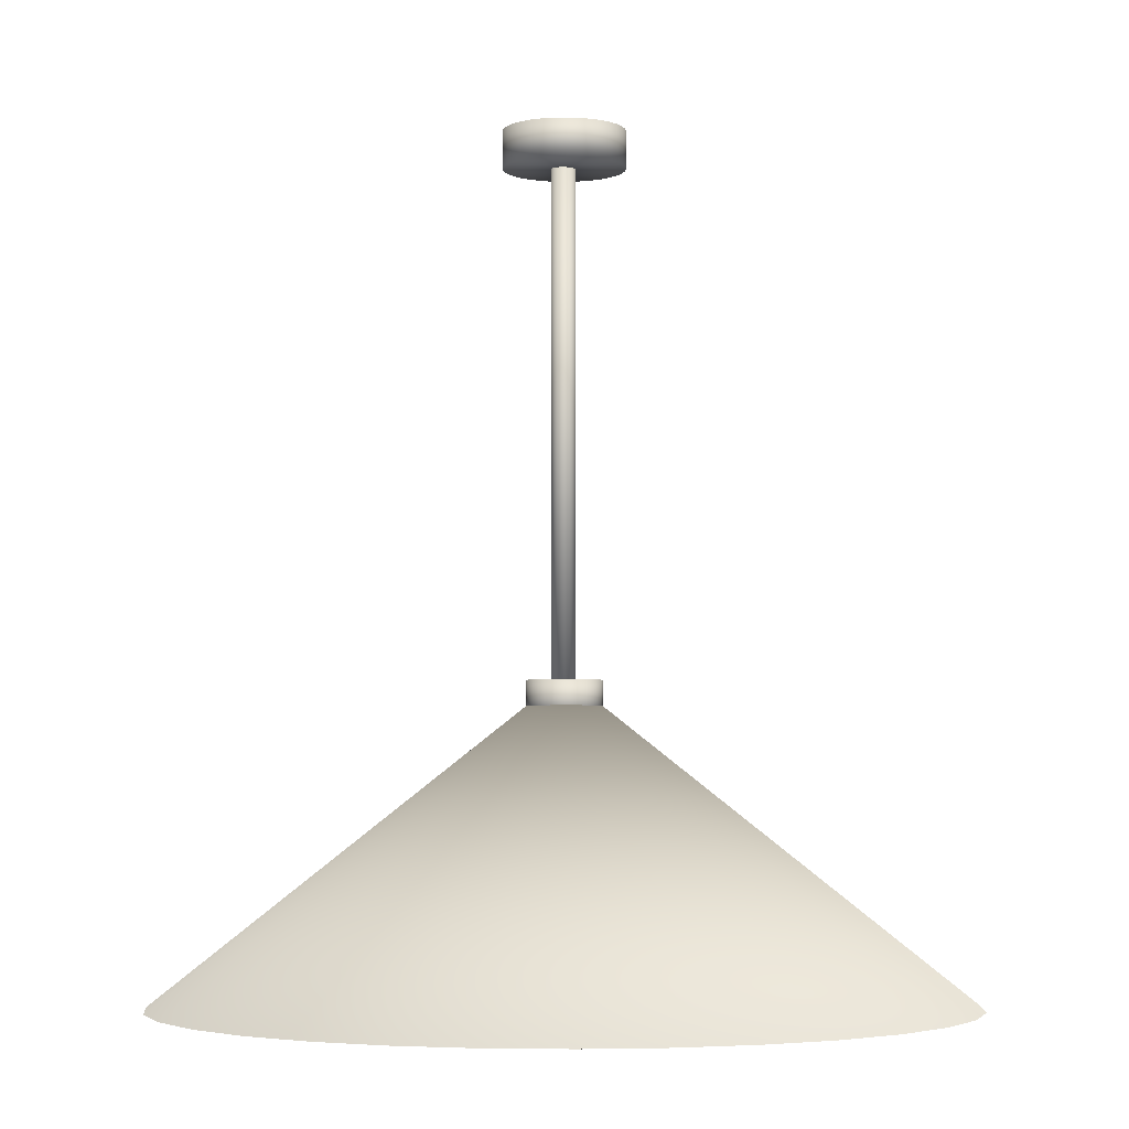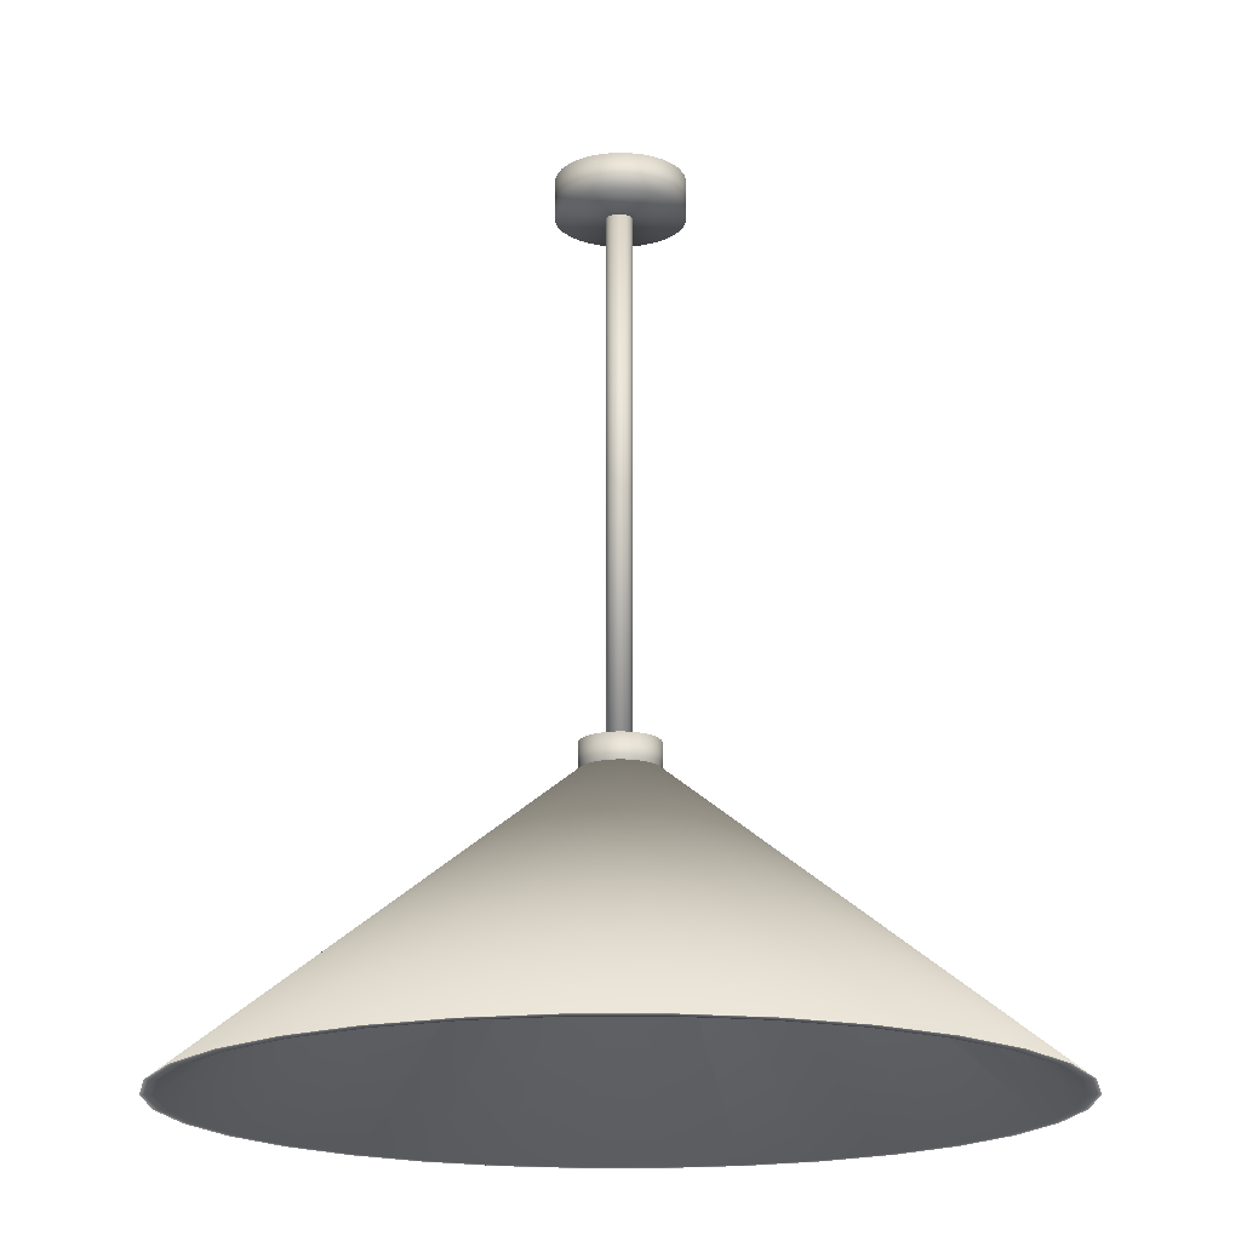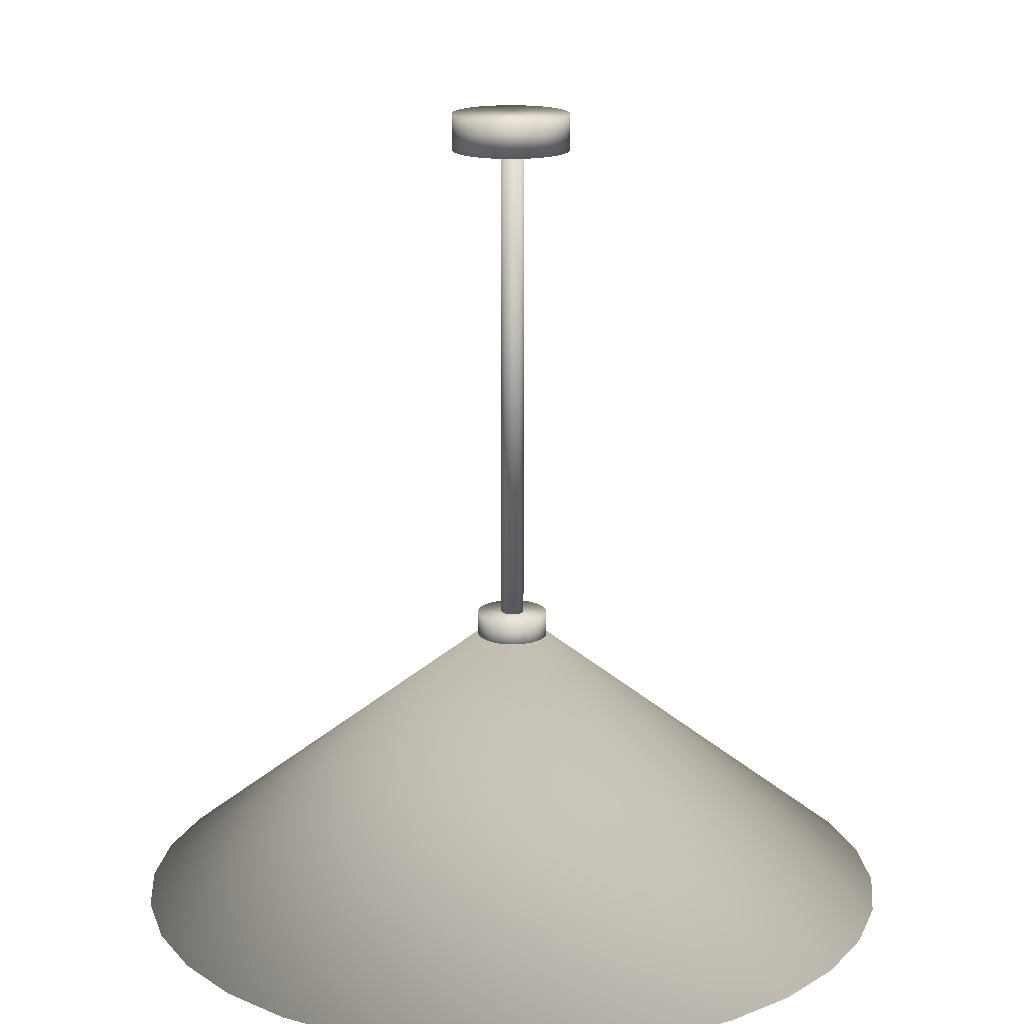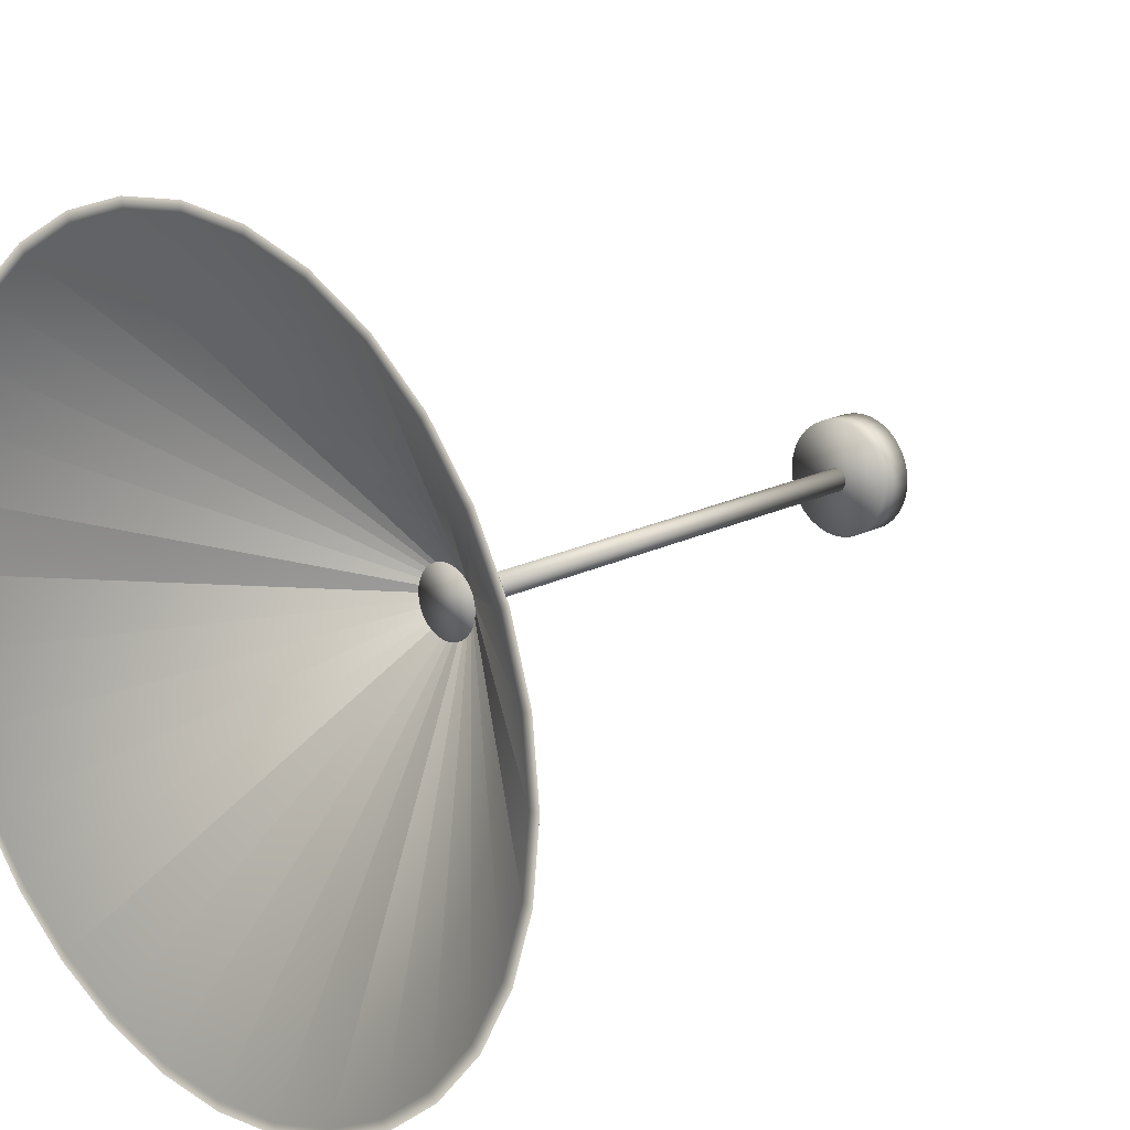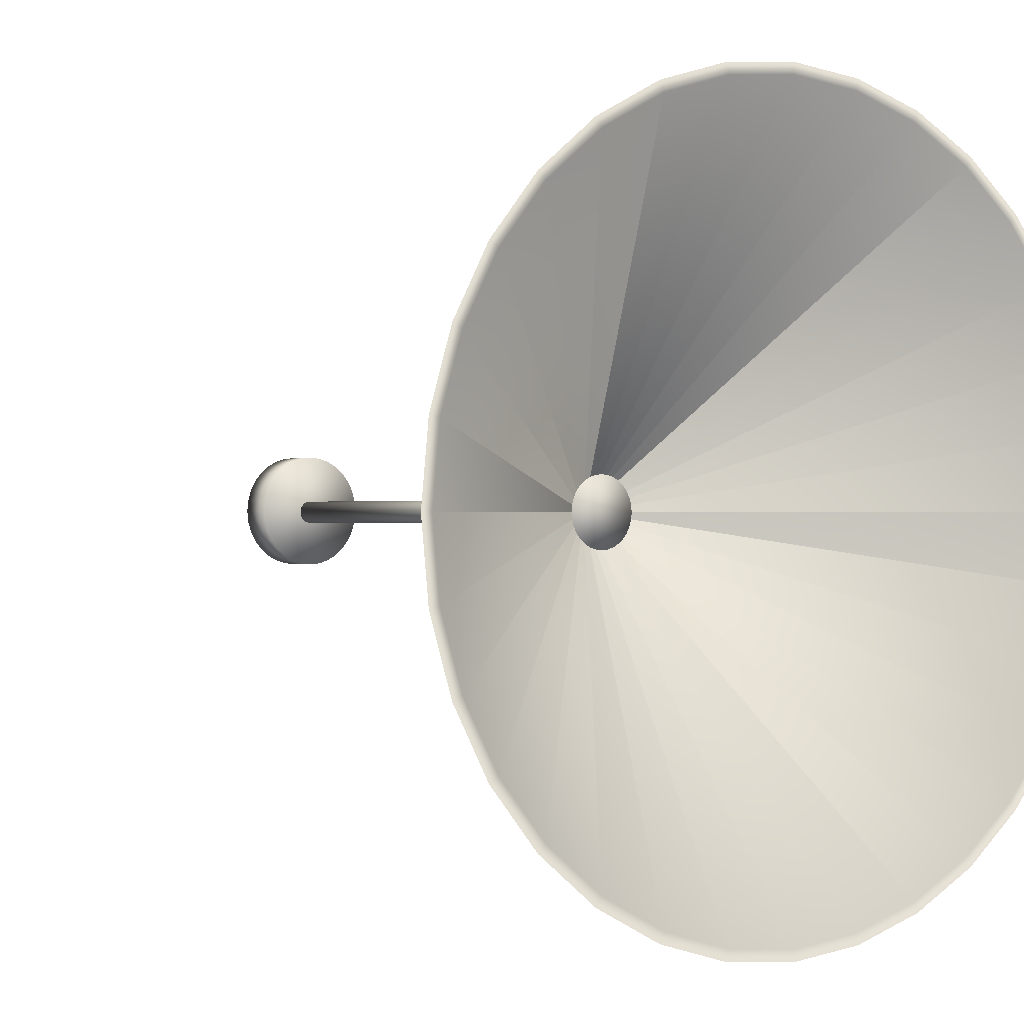
<metadata>
{"format":"obj","ext":"obj","renderer":"f3d","projection":"perspective","resolution":1024,"background":"white","views":[{"elev":-4.0,"azim":9.8,"up":"+Y"},{"elev":-17.9,"azim":-5.4,"up":"+Y"},{"elev":16.8,"azim":102.2,"up":"+Y"},{"elev":18.3,"azim":45.1,"up":"+Z"},{"elev":-0.0,"azim":-36.1,"up":"+Z"}]}
</metadata>
<code>
g Cone
v 0 0.007888 -1.76
v 0.3434 0.007888 -1.726
v 0.6736 0.007888 -1.626
v 0.9779 0.007888 -1.464
v 1.245 0.007888 -1.245
v 1.464 0.007888 -0.9779
v 1.626 0.007888 -0.6736
v 1.726 0.007888 -0.3434
v 1.76 0.007888 0
v 1.726 0.007888 0.3434
v 1.626 0.007888 0.6736
v 1.464 0.007888 0.9779
v 1.245 0.007888 1.245
v 0.9779 0.007888 1.464
v 0.6736 0.007888 1.626
v 0.3434 0.007888 1.726
v -0 0.007888 1.76
v -0.3434 0.007888 1.726
v -0.6736 0.007888 1.626
v -0.9779 0.007888 1.464
v -1.245 0.007888 1.245
v -1.464 0.007888 0.9779
v -1.626 0.007888 0.6736
v -1.726 0.007888 0.3434
v -1.76 0.007888 -0
v -1.726 0.007888 -0.3434
v -1.626 0.007888 -0.6736
v -1.464 0.007888 -0.9779
v -1.245 0.007888 -1.245
v -0.9779 0.007888 -1.464
v -0.6736 0.007888 -1.626
v -0.3434 0.007888 -1.726
v 0 1.404 0
v 0 0.007888 -1.76
v 0.3434 0.007888 -1.726
v 0.6736 0.007888 -1.626
v 0.9779 0.007888 -1.464
v 1.245 0.007888 -1.245
v 1.464 0.007888 -0.9779
v 1.626 0.007888 -0.6736
v 1.726 0.007888 -0.3434
v 1.76 0.007888 0
v 1.726 0.007888 0.3434
v 1.626 0.007888 0.6736
v 1.464 0.007888 0.9779
v 1.245 0.007888 1.245
v 0.9779 0.007888 1.464
v 0.6736 0.007888 1.626
v 0.3434 0.007888 1.726
v -0 0.007888 1.76
v -0.3434 0.007888 1.726
v -0.6736 0.007888 1.626
v -0.9779 0.007888 1.464
v -1.245 0.007888 1.245
v -1.464 0.007888 0.9779
v -1.626 0.007888 0.6736
v -1.726 0.007888 0.3434
v -1.76 0.007888 -0
v -1.726 0.007888 -0.3434
v -1.626 0.007888 -0.6736
v -1.464 0.007888 -0.9779
v -1.245 0.007888 -1.245
v -0.9779 0.007888 -1.464
v -0.6736 0.007888 -1.626
v -0.3434 0.007888 -1.726
v -0 0.007888 -1.71
v 0.3336 0.007888 -1.677
v 0.6545 0.007888 -1.58
v 0.9501 0.007888 -1.422
v 1.209 0.007888 -1.209
v 1.422 0.007888 -0.9501
v 1.58 0.007888 -0.6545
v 1.677 0.007888 -0.3336
v 1.71 0.007888 0
v 1.677 0.007888 0.3336
v 1.58 0.007888 0.6545
v 1.422 0.007888 0.9501
v 1.209 0.007888 1.209
v 0.9501 0.007888 1.422
v 0.6545 0.007888 1.58
v 0.3336 0.007888 1.677
v -0 0.007888 1.71
v -0.3336 0.007888 1.677
v -0.6545 0.007888 1.58
v -0.9501 0.007888 1.422
v -1.209 0.007888 1.209
v -1.422 0.007888 0.9501
v -1.58 0.007888 0.6545
v -1.677 0.007888 0.3336
v -1.71 0.007888 -0
v -1.677 0.007888 -0.3336
v -1.58 0.007888 -0.6545
v -1.422 0.007888 -0.9501
v -1.209 0.007888 -1.209
v -0.9501 0.007888 -1.422
v -0.6545 0.007888 -1.58
v -0.3336 0.007888 -1.677
v 0 1.354 0
v 0 1.354 0
v 0 1.354 0
v 0 1.354 0
v 0 1.354 0
v 0 1.354 0
v 0 1.354 0
v 0 1.354 0
v 0 1.354 -0
v 0 1.354 0
v 0 1.354 0
v 0 1.354 0
v 0 1.354 0
v 0 1.354 0
v 0 1.354 0
v 0 1.354 0
v 0 1.354 0
v 0 1.354 0
v 0 1.354 0
v 0 1.354 0
v 0 1.354 0
v 0 1.354 0
v 0 1.354 0
v 0 1.354 0
v 0 1.354 -0
v 0 1.354 0
v 0 1.354 0
v 0 1.354 0
v 0 1.354 0
v 0 1.354 0
v 0 1.354 0
v 0 1.354 0
f 1 33 2
f 2 33 3
f 3 33 4
f 4 33 5
f 5 33 6
f 6 33 7
f 7 33 8
f 8 33 9
f 9 33 10
f 10 33 11
f 11 33 12
f 12 33 13
f 13 33 14
f 14 33 15
f 15 33 16
f 16 33 17
f 17 33 18
f 18 33 19
f 19 33 20
f 20 33 21
f 21 33 22
f 22 33 23
f 23 33 24
f 24 33 25
f 25 33 26
f 26 33 27
f 27 33 28
f 28 33 29
f 29 33 30
f 30 33 31
f 13 14 47 46
f 31 33 32
f 32 33 1
f 62 63 95 94
f 20 21 54 53
f 27 28 61 60
f 7 8 41 40
f 1 2 35 34
f 14 15 48 47
f 21 22 55 54
f 28 29 62 61
f 8 9 42 41
f 15 16 49 48
f 22 23 56 55
f 2 3 36 35
f 29 30 63 62
f 9 10 43 42
f 16 17 50 49
f 23 24 57 56
f 3 4 37 36
f 30 31 64 63
f 10 11 44 43
f 17 18 51 50
f 24 25 58 57
f 4 5 38 37
f 31 32 65 64
f 11 12 45 44
f 18 19 52 51
f 25 26 59 58
f 5 6 39 38
f 32 1 34 65
f 12 13 46 45
f 19 20 53 52
f 26 27 60 59
f 6 7 40 39
f 75 76 108 107
f 49 50 82 81
f 36 37 69 68
f 63 64 96 95
f 50 51 83 82
f 37 38 70 69
f 64 65 97 96
f 51 52 84 83
f 38 39 71 70
f 65 34 66 97
f 52 53 85 84
f 39 40 72 71
f 53 54 86 85
f 40 41 73 72
f 54 55 87 86
f 41 42 74 73
f 55 56 88 87
f 42 43 75 74
f 56 57 89 88
f 43 44 76 75
f 57 58 90 89
f 44 45 77 76
f 58 59 91 90
f 45 46 78 77
f 59 60 92 91
f 46 47 79 78
f 60 61 93 92
f 47 48 80 79
f 34 35 67 66
f 61 62 94 93
f 48 49 81 80
f 35 36 68 67
f 98 99 100 101 102 103 104 105 106 107 108 109 110 111 112 113 114 115 116 117 118 119 120 121 122 123 124 125 126 127 128 129
f 89 90 122 121
f 76 77 109 108
f 90 91 123 122
f 77 78 110 109
f 91 92 124 123
f 78 79 111 110
f 92 93 125 124
f 79 80 112 111
f 66 67 99 98
f 93 94 126 125
f 80 81 113 112
f 67 68 100 99
f 94 95 127 126
f 81 82 114 113
f 68 69 101 100
f 95 96 128 127
f 82 83 115 114
f 69 70 102 101
f 96 97 129 128
f 83 84 116 115
f 70 71 103 102
f 97 66 98 129
f 84 85 117 116
f 71 72 104 103
f 85 86 118 117
f 72 73 105 104
f 86 87 119 118
f 73 74 106 105
f 87 88 120 119
f 74 75 107 106
f 88 89 121 120
g Cylinder
v -0.000382 1.224 -0.1637
v -0.000382 1.384 -0.1637
v 0.03135 1.224 -0.1606
v 0.03135 1.384 -0.1606
v 0.06187 1.224 -0.1513
v 0.06187 1.384 -0.1513
v 0.08999 1.224 -0.1363
v 0.08999 1.384 -0.1363
v 0.1146 1.224 -0.116
v 0.1146 1.384 -0.116
v 0.1349 1.224 -0.09139
v 0.1349 1.384 -0.09139
v 0.1499 1.224 -0.06327
v 0.1499 1.384 -0.06327
v 0.1592 1.224 -0.03275
v 0.1592 1.384 -0.03275
v 0.1623 1.224 -0.001019
v 0.1623 1.384 -0.001019
v 0.1592 1.224 0.03071
v 0.1592 1.384 0.03071
v 0.1499 1.224 0.06123
v 0.1499 1.384 0.06123
v 0.1349 1.224 0.08935
v 0.1349 1.384 0.08935
v 0.1146 1.224 0.114
v 0.1146 1.384 0.114
v 0.08999 1.224 0.1342
v 0.08999 1.384 0.1342
v 0.06187 1.224 0.1493
v 0.06187 1.384 0.1493
v 0.03135 1.224 0.1585
v 0.03135 1.384 0.1585
v -0.000382 1.224 0.1616
v -0.000382 1.384 0.1616
v -0.03212 1.224 0.1585
v -0.03212 1.384 0.1585
v -0.06263 1.224 0.1493
v -0.06263 1.384 0.1493
v -0.09075 1.224 0.1342
v -0.09075 1.384 0.1342
v -0.1154 1.224 0.114
v -0.1154 1.384 0.114
v -0.1356 1.224 0.08935
v -0.1356 1.384 0.08935
v -0.1507 1.224 0.06123
v -0.1507 1.384 0.06123
v -0.1599 1.224 0.03071
v -0.1599 1.384 0.03071
v -0.163 1.224 -0.001019
v -0.163 1.384 -0.001019
v -0.1599 1.224 -0.03275
v -0.1599 1.384 -0.03275
v -0.1507 1.224 -0.06327
v -0.1507 1.384 -0.06327
v -0.1356 1.224 -0.09139
v -0.1356 1.384 -0.09139
v -0.1154 1.224 -0.116
v -0.1154 1.384 -0.116
v -0.09075 1.224 -0.1363
v -0.09075 1.384 -0.1363
v -0.06263 1.224 -0.1513
v -0.06263 1.384 -0.1513
v -0.03212 1.224 -0.1606
v -0.03212 1.384 -0.1606
f 130 131 133 132
f 132 133 135 134
f 134 135 137 136
f 136 137 139 138
f 138 139 141 140
f 140 141 143 142
f 142 143 145 144
f 144 145 147 146
f 146 147 149 148
f 148 149 151 150
f 150 151 153 152
f 152 153 155 154
f 154 155 157 156
f 156 157 159 158
f 158 159 161 160
f 160 161 163 162
f 162 163 165 164
f 164 165 167 166
f 166 167 169 168
f 168 169 171 170
f 170 171 173 172
f 172 173 175 174
f 174 175 177 176
f 176 177 179 178
f 178 179 181 180
f 180 181 183 182
f 182 183 185 184
f 184 185 187 186
f 186 187 189 188
f 188 189 191 190
f 133 131 193 191 189 187 185 183 181 179 177 175 173 171 169 167 165 163 161 159 157 155 153 151 149 147 145 143 141 139 137 135
f 190 191 193 192
f 192 193 131 130
f 130 132 134 136 138 140 142 144 146 148 150 152 154 156 158 160 162 164 166 168 170 172 174 176 178 180 182 184 186 188 190 192
g Cylinder.001
v -0.005193 1.382 -0.05351
v -0.005193 3.596 -0.05351
v 0.005076 1.382 -0.0525
v 0.005076 3.596 -0.0525
v 0.01495 1.382 -0.0495
v 0.01495 3.596 -0.0495
v 0.02405 1.382 -0.04464
v 0.02405 3.596 -0.04464
v 0.03203 1.382 -0.03809
v 0.03203 3.596 -0.03809
v 0.03857 1.382 -0.03011
v 0.03857 3.596 -0.03011
v 0.04344 1.382 -0.02101
v 0.04344 3.596 -0.02101
v 0.04643 1.382 -0.01114
v 0.04643 3.596 -0.01114
v 0.04744 1.382 -0.000872
v 0.04744 3.596 -0.000872
v 0.04643 1.382 0.009397
v 0.04643 3.596 0.009397
v 0.04344 1.382 0.01927
v 0.04344 3.596 0.01927
v 0.03857 1.382 0.02837
v 0.03857 3.596 0.02837
v 0.03203 1.382 0.03635
v 0.03203 3.596 0.03635
v 0.02405 1.382 0.04289
v 0.02405 3.596 0.04289
v 0.01495 1.382 0.04776
v 0.01495 3.596 0.04776
v 0.005076 1.382 0.05075
v 0.005076 3.596 0.05075
v -0.005193 1.382 0.05176
v -0.005193 3.596 0.05176
v -0.01546 1.382 0.05075
v -0.01546 3.596 0.05075
v -0.02534 1.382 0.04776
v -0.02534 3.596 0.04776
v -0.03444 1.382 0.04289
v -0.03444 3.596 0.04289
v -0.04241 1.382 0.03635
v -0.04241 3.596 0.03635
v -0.04896 1.382 0.02837
v -0.04896 3.596 0.02837
v -0.05382 1.382 0.01927
v -0.05382 3.596 0.01927
v -0.05682 1.382 0.009397
v -0.05682 3.596 0.009397
v -0.05783 1.382 -0.000872
v -0.05783 3.596 -0.000872
v -0.05682 1.382 -0.01114
v -0.05682 3.596 -0.01114
v -0.05382 1.382 -0.02101
v -0.05382 3.596 -0.02101
v -0.04896 1.382 -0.03011
v -0.04896 3.596 -0.03011
v -0.04241 1.382 -0.03809
v -0.04241 3.596 -0.03809
v -0.03444 1.382 -0.04464
v -0.03444 3.596 -0.04464
v -0.02534 1.382 -0.0495
v -0.02534 3.596 -0.0495
v -0.01546 1.382 -0.0525
v -0.01546 3.596 -0.0525
f 194 195 197 196
f 196 197 199 198
f 198 199 201 200
f 200 201 203 202
f 202 203 205 204
f 204 205 207 206
f 206 207 209 208
f 208 209 211 210
f 210 211 213 212
f 212 213 215 214
f 214 215 217 216
f 216 217 219 218
f 218 219 221 220
f 220 221 223 222
f 222 223 225 224
f 224 225 227 226
f 226 227 229 228
f 228 229 231 230
f 230 231 233 232
f 232 233 235 234
f 234 235 237 236
f 236 237 239 238
f 238 239 241 240
f 240 241 243 242
f 242 243 245 244
f 244 245 247 246
f 246 247 249 248
f 248 249 251 250
f 250 251 253 252
f 252 253 255 254
f 197 195 257 255 253 251 249 247 245 243 241 239 237 235 233 231 229 227 225 223 221 219 217 215 213 211 209 207 205 203 201 199
f 254 255 257 256
f 256 257 195 194
f 194 196 198 200 202 204 206 208 210 212 214 216 218 220 222 224 226 228 230 232 234 236 238 240 242 244 246 248 250 252 254 256
g Cylinder.002
v -3.7e-05 3.581 -0.2615
v -3.7e-05 3.746 -0.2615
v 0.05191 3.581 -0.2564
v 0.05191 3.746 -0.2564
v 0.1019 3.581 -0.2412
v 0.1019 3.746 -0.2412
v 0.1479 3.581 -0.2166
v 0.1479 3.746 -0.2166
v 0.1882 3.581 -0.1835
v 0.1882 3.746 -0.1835
v 0.2213 3.581 -0.1432
v 0.2213 3.746 -0.1432
v 0.246 3.581 -0.09715
v 0.246 3.746 -0.09715
v 0.2611 3.581 -0.0472
v 0.2611 3.746 -0.0472
v 0.2662 3.581 0.004746
v 0.2662 3.746 0.004746
v 0.2611 3.581 0.05669
v 0.2611 3.746 0.05669
v 0.246 3.581 0.1066
v 0.246 3.746 0.1066
v 0.2213 3.581 0.1527
v 0.2213 3.746 0.1527
v 0.1882 3.581 0.193
v 0.1882 3.746 0.193
v 0.1479 3.581 0.2261
v 0.1479 3.746 0.2261
v 0.1019 3.581 0.2507
v 0.1019 3.746 0.2507
v 0.05191 3.581 0.2659
v 0.05191 3.746 0.2659
v -3.7e-05 3.581 0.271
v -3.7e-05 3.746 0.271
v -0.05198 3.581 0.2659
v -0.05198 3.746 0.2659
v -0.1019 3.581 0.2507
v -0.1019 3.746 0.2507
v -0.148 3.581 0.2261
v -0.148 3.746 0.2261
v -0.1883 3.581 0.193
v -0.1883 3.746 0.193
v -0.2214 3.581 0.1527
v -0.2214 3.746 0.1527
v -0.246 3.581 0.1066
v -0.246 3.746 0.1066
v -0.2612 3.581 0.05669
v -0.2612 3.746 0.05669
v -0.2663 3.581 0.004746
v -0.2663 3.746 0.004746
v -0.2612 3.581 -0.0472
v -0.2612 3.746 -0.0472
v -0.246 3.581 -0.09715
v -0.246 3.746 -0.09715
v -0.2214 3.581 -0.1432
v -0.2214 3.746 -0.1432
v -0.1883 3.581 -0.1835
v -0.1883 3.746 -0.1835
v -0.148 3.581 -0.2166
v -0.148 3.746 -0.2166
v -0.1019 3.581 -0.2412
v -0.1019 3.746 -0.2412
v -0.05198 3.581 -0.2564
v -0.05198 3.746 -0.2564
f 258 259 261 260
f 260 261 263 262
f 262 263 265 264
f 264 265 267 266
f 266 267 269 268
f 268 269 271 270
f 270 271 273 272
f 272 273 275 274
f 274 275 277 276
f 276 277 279 278
f 278 279 281 280
f 280 281 283 282
f 282 283 285 284
f 284 285 287 286
f 286 287 289 288
f 288 289 291 290
f 290 291 293 292
f 292 293 295 294
f 294 295 297 296
f 296 297 299 298
f 298 299 301 300
f 300 301 303 302
f 302 303 305 304
f 304 305 307 306
f 306 307 309 308
f 308 309 311 310
f 310 311 313 312
f 312 313 315 314
f 314 315 317 316
f 316 317 319 318
f 261 259 321 319 317 315 313 311 309 307 305 303 301 299 297 295 293 291 289 287 285 283 281 279 277 275 273 271 269 267 265 263
f 318 319 321 320
f 320 321 259 258
f 258 260 262 264 266 268 270 272 274 276 278 280 282 284 286 288 290 292 294 296 298 300 302 304 306 308 310 312 314 316 318 320

</code>
